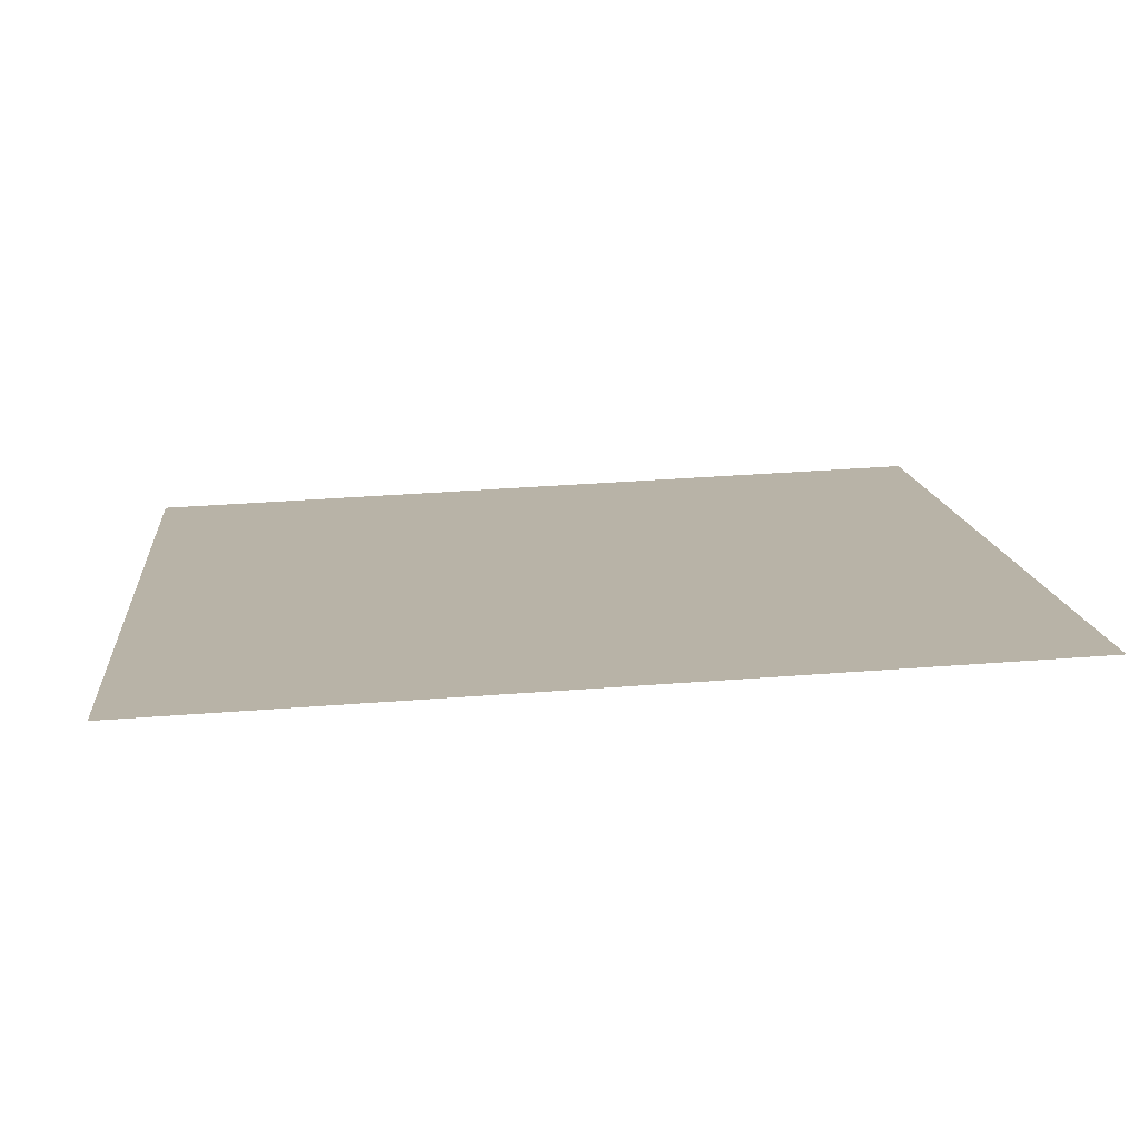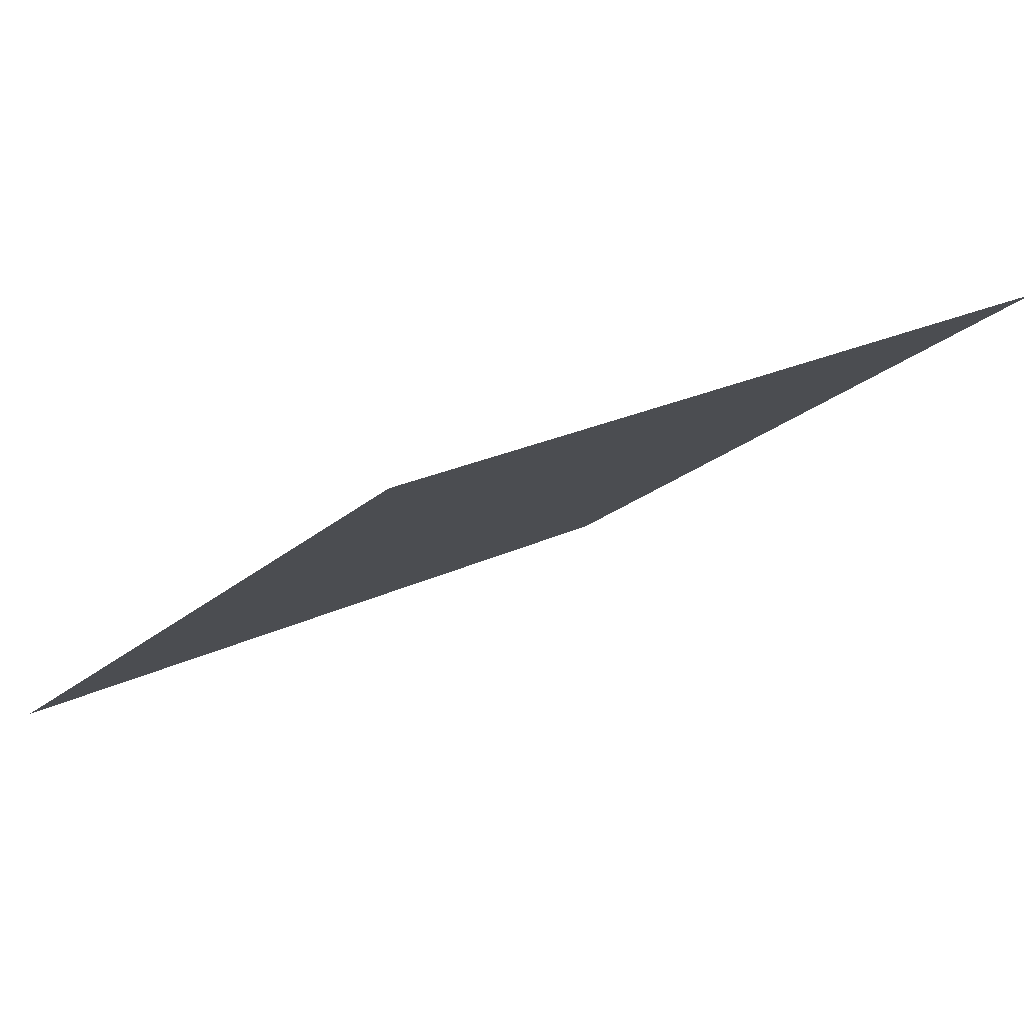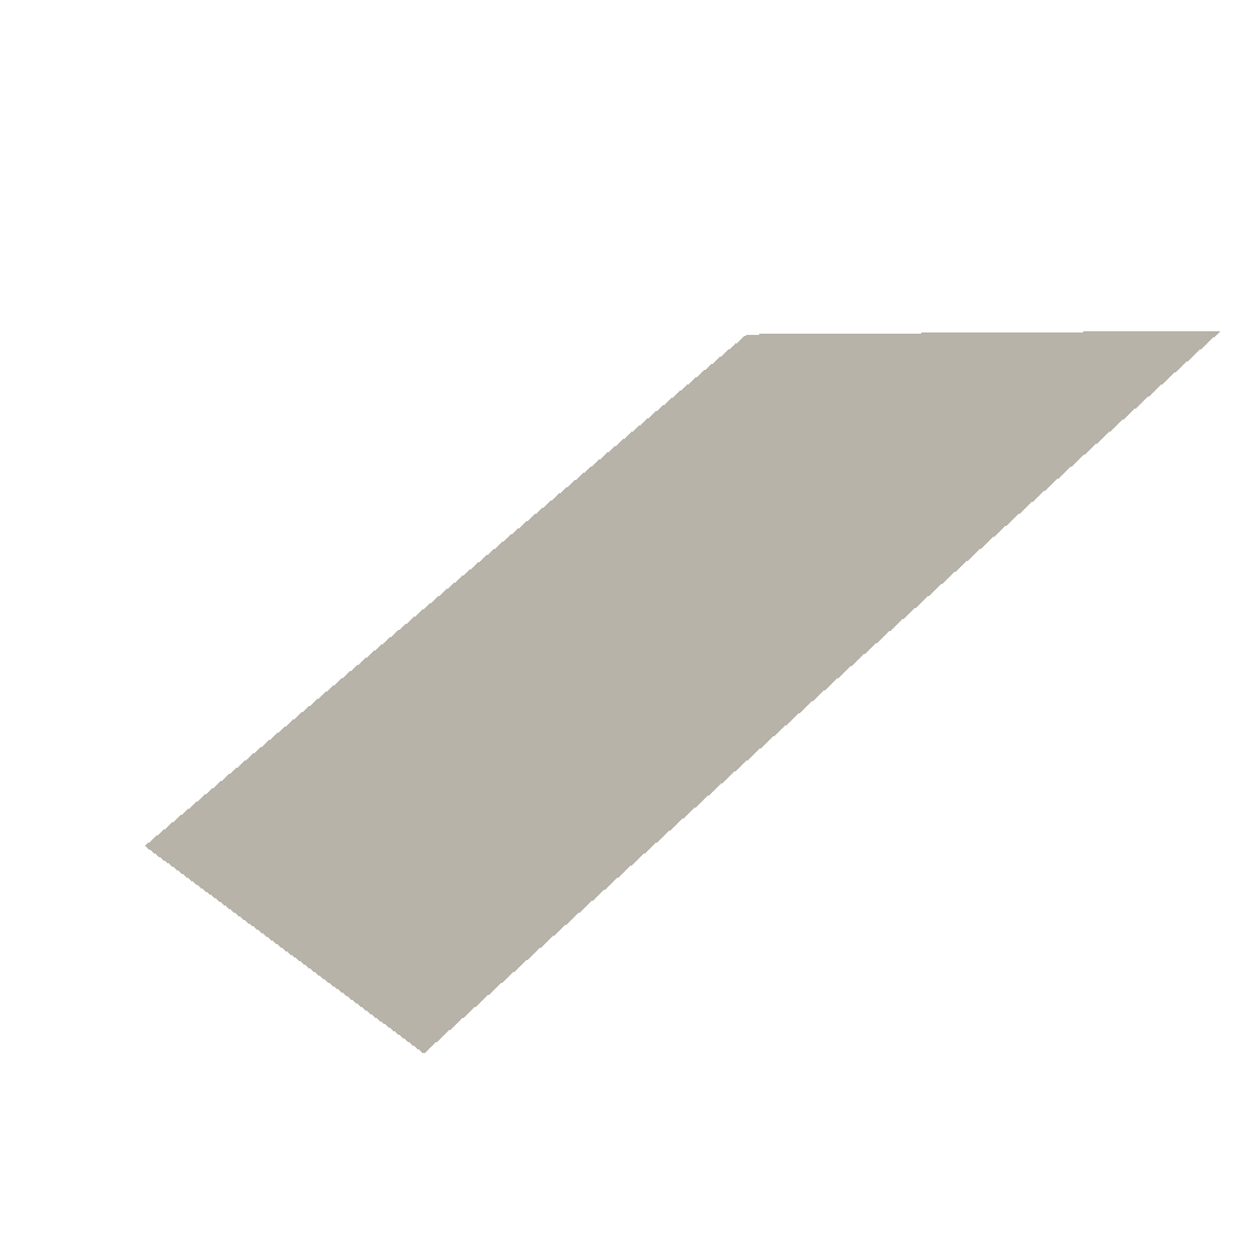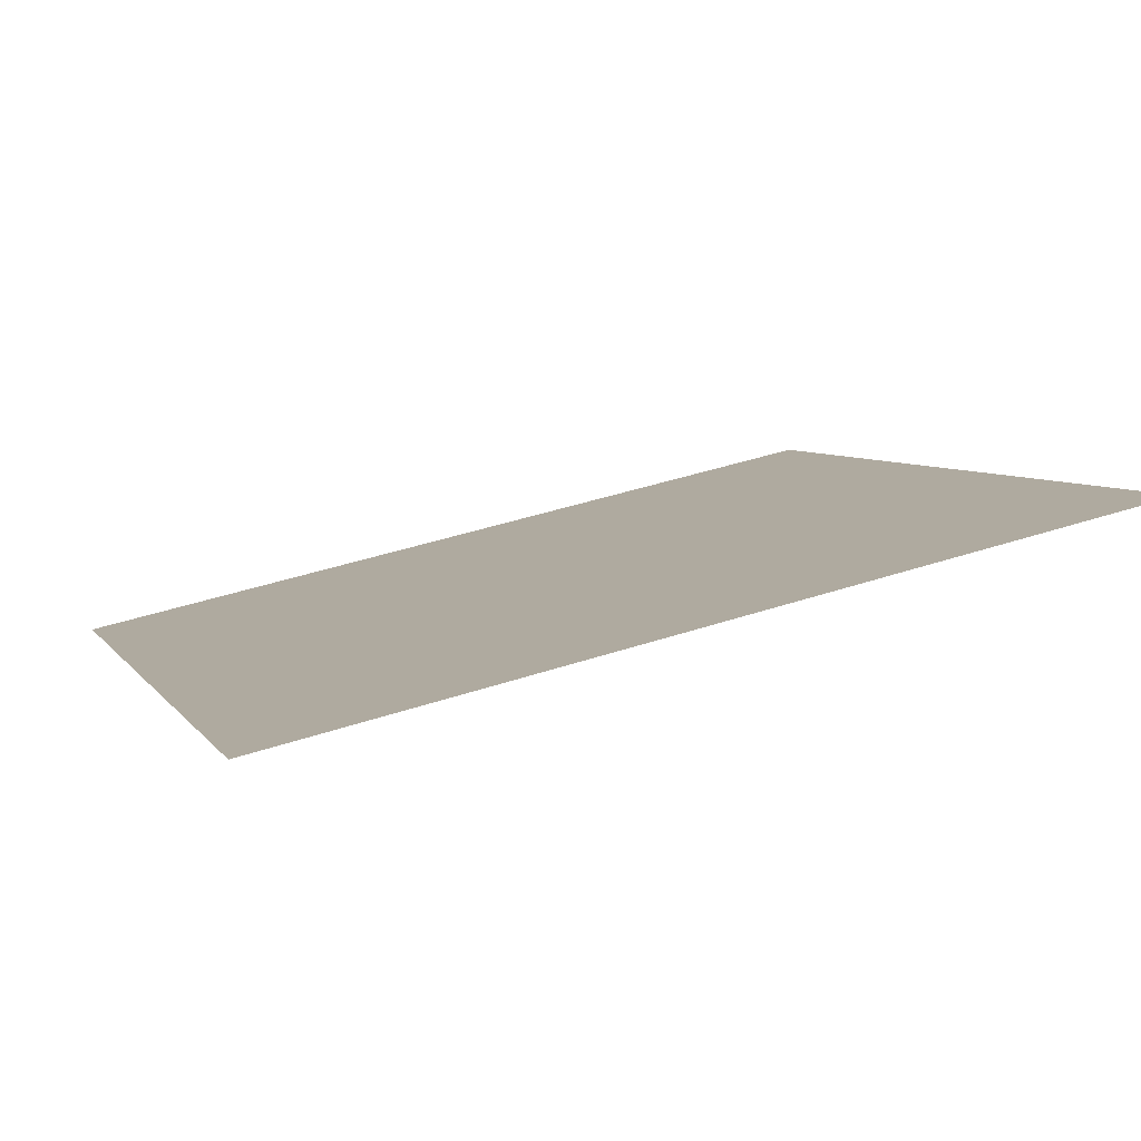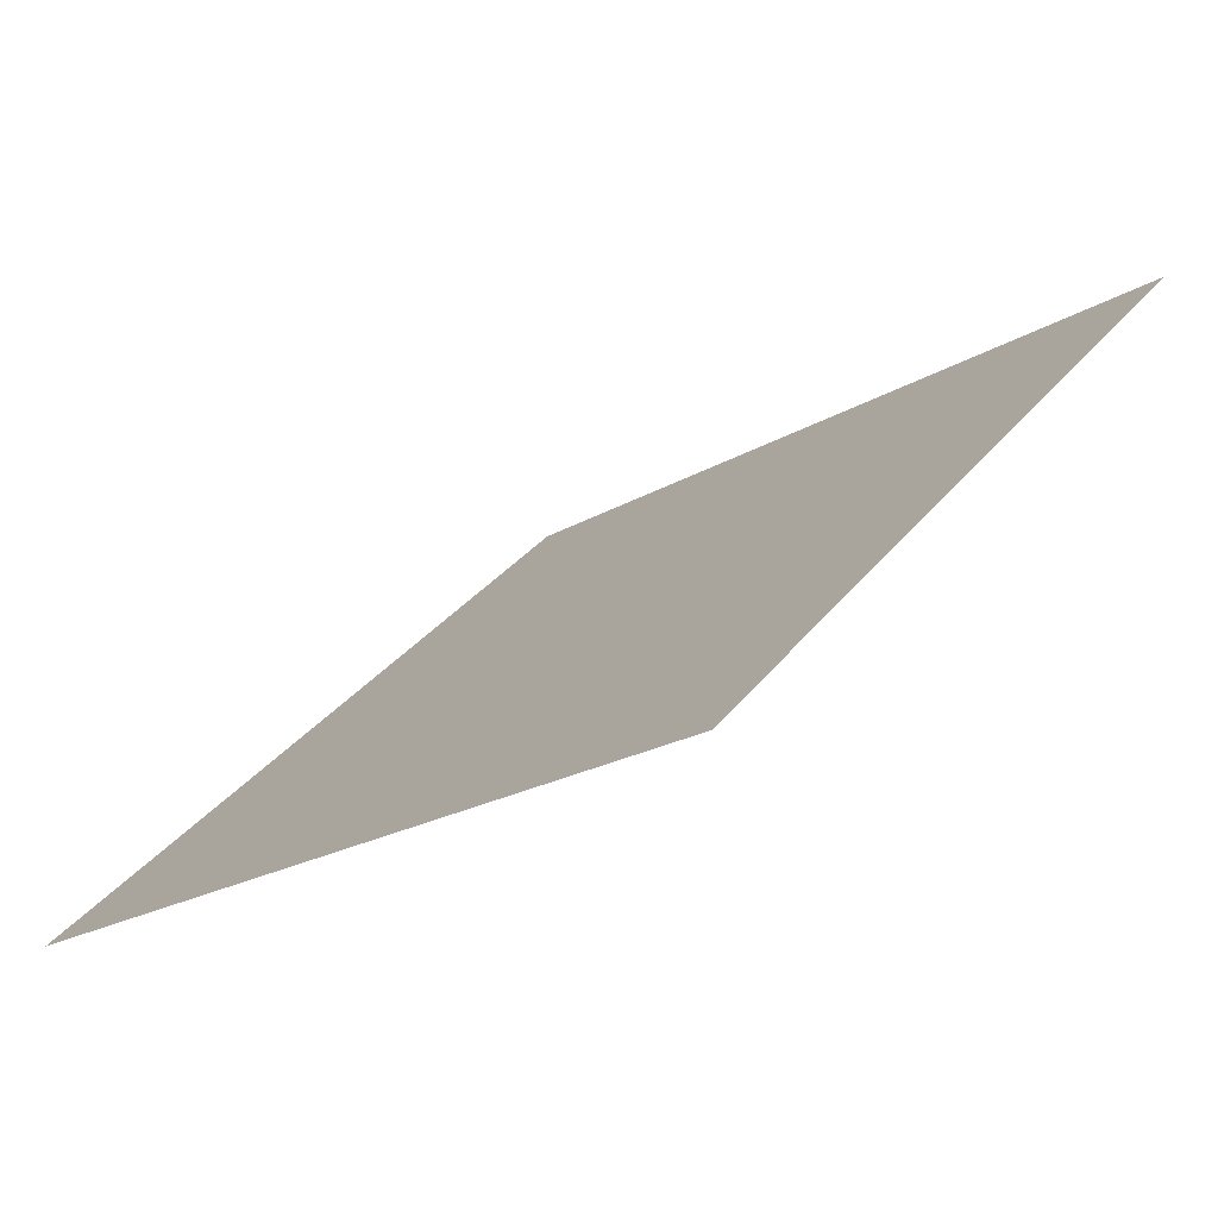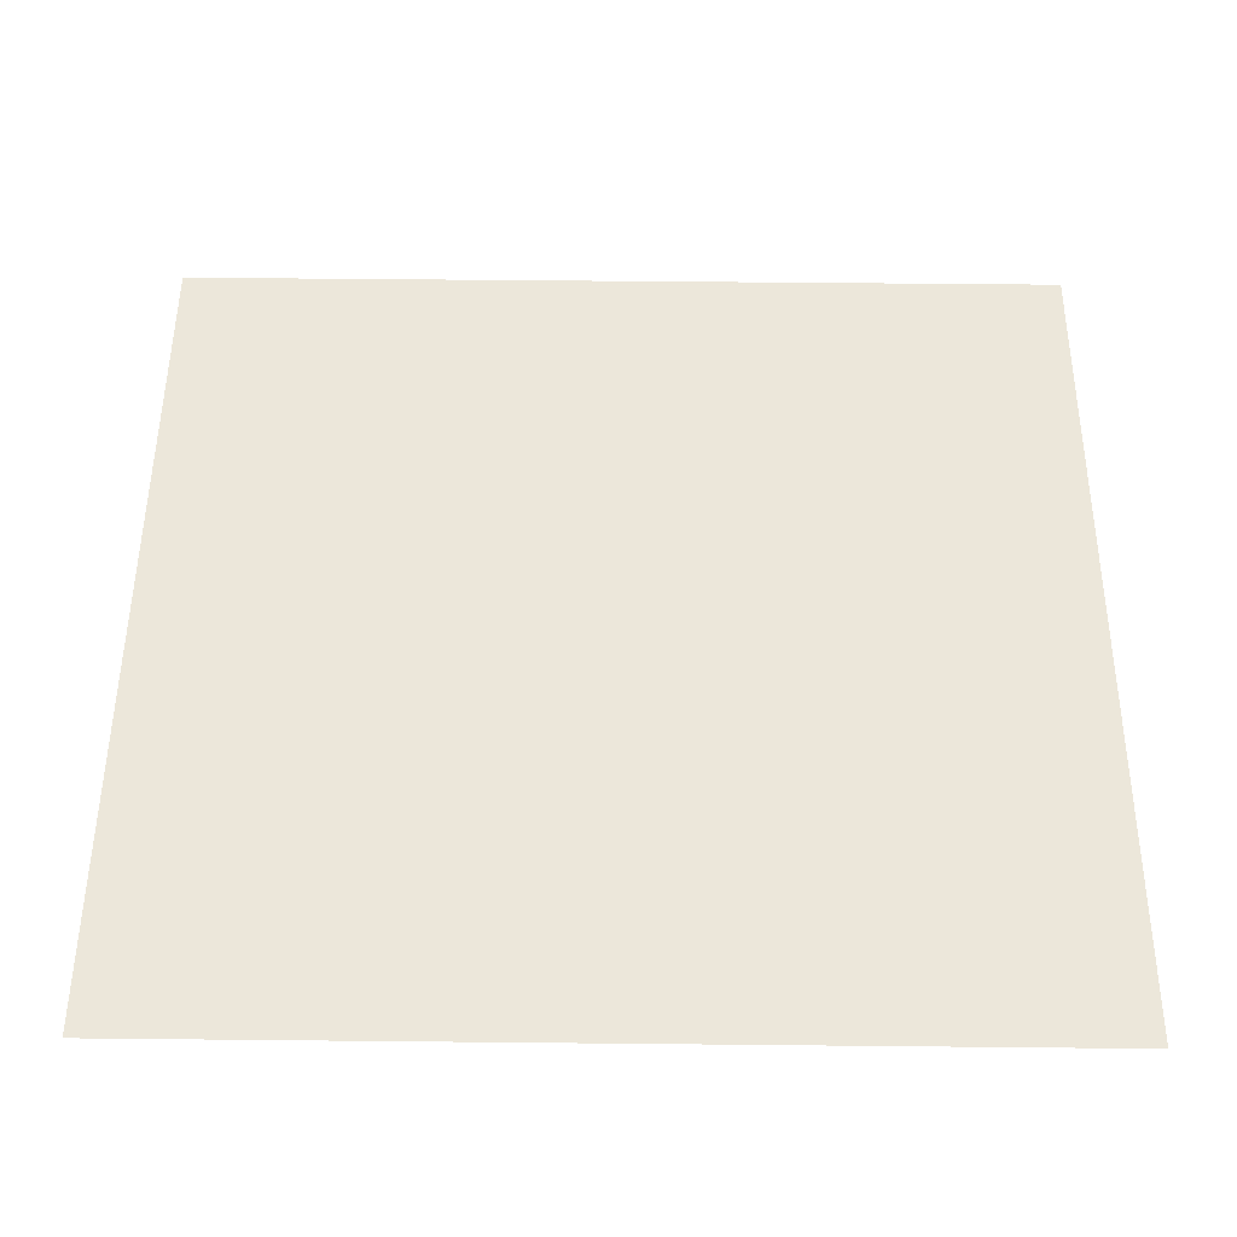
<metadata>
{"format":"obj","ext":"obj","renderer":"f3d","projection":"perspective","resolution":1024,"background":"white","views":[{"elev":50.0,"azim":-5.1,"up":"+Y"},{"elev":24.6,"azim":-39.7,"up":"+Y"},{"elev":7.5,"azim":-113.1,"up":"+Y"},{"elev":44.7,"azim":-21.5,"up":"+Y"},{"elev":34.3,"azim":-58.0,"up":"+Y"},{"elev":-3.0,"azim":-1.1,"up":"+Z"}]}
</metadata>
<code>
v 0.0302 0.911 0.6751
v 0.02364 0.9112 0.6751
v 0.02375 0.9151 0.6804
v 0.03031 0.915 0.6803
f 4 3 2 1

</code>
